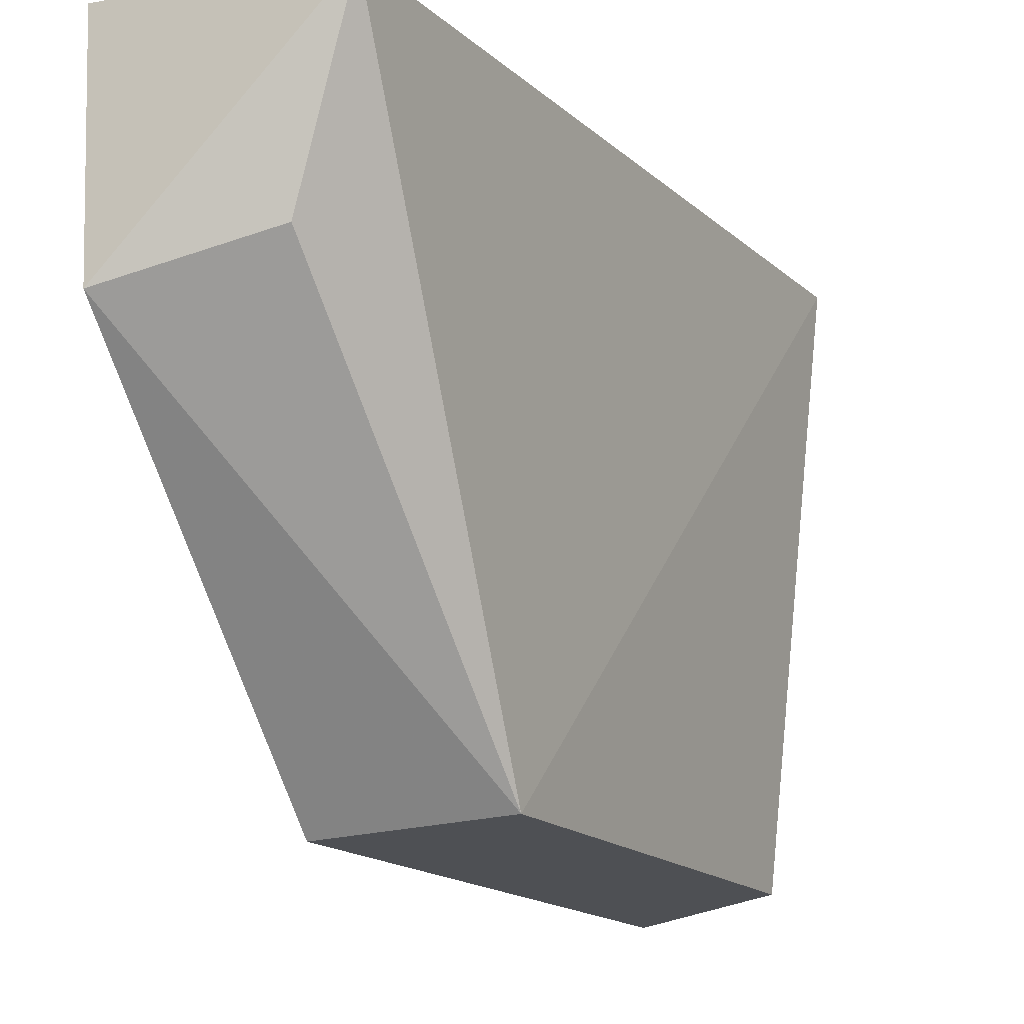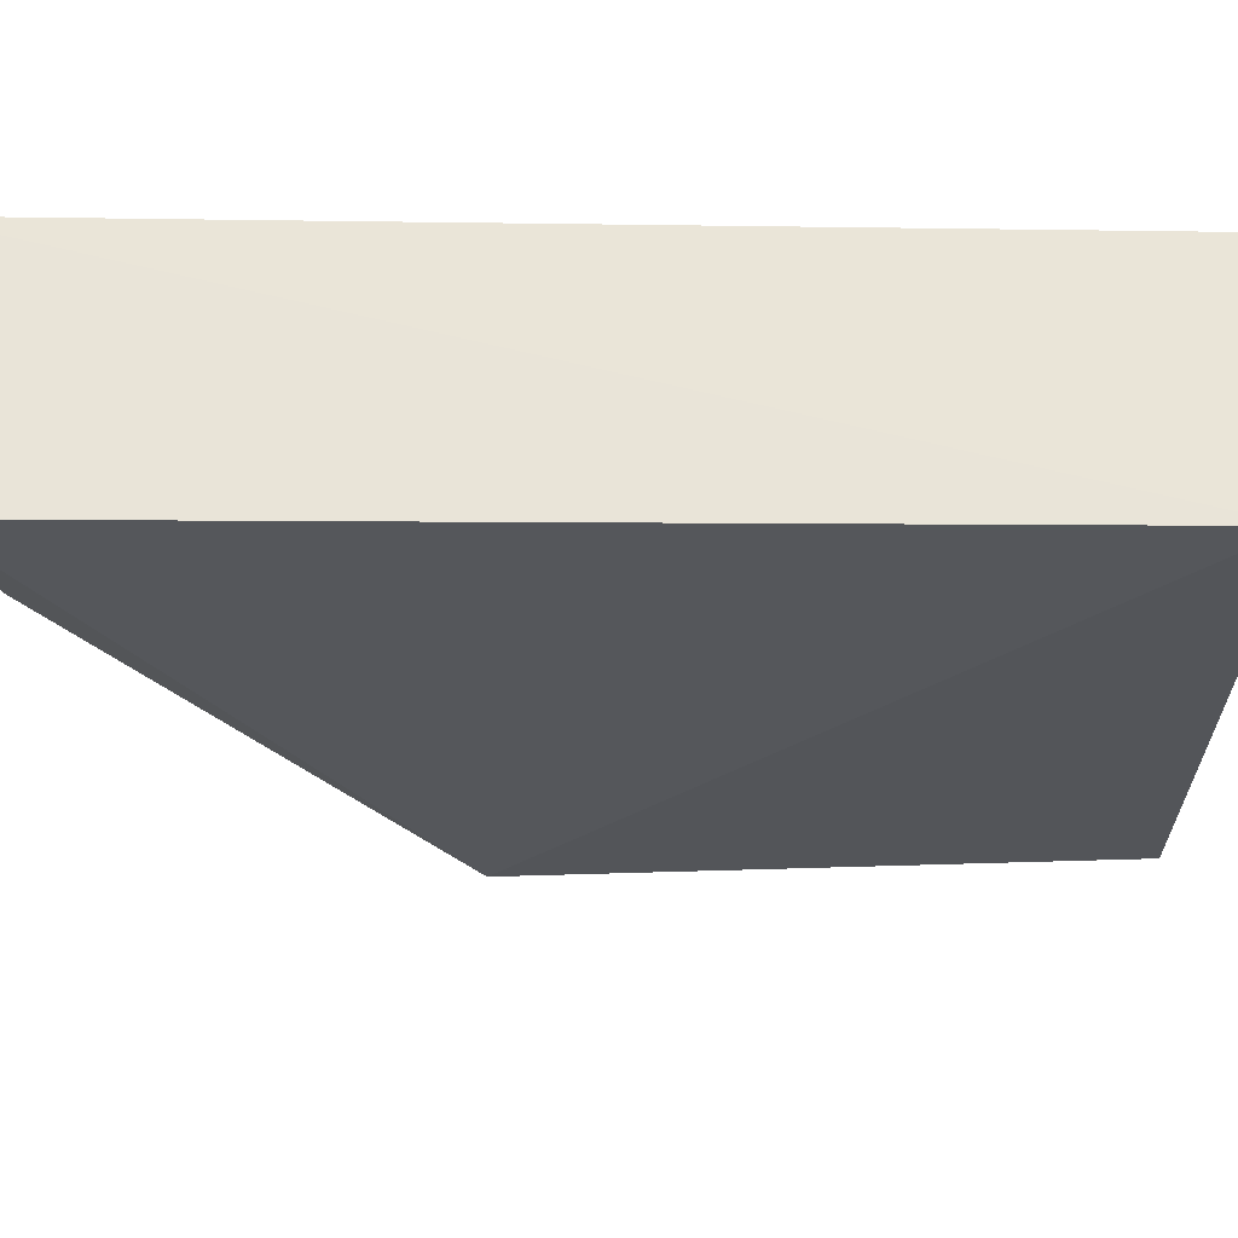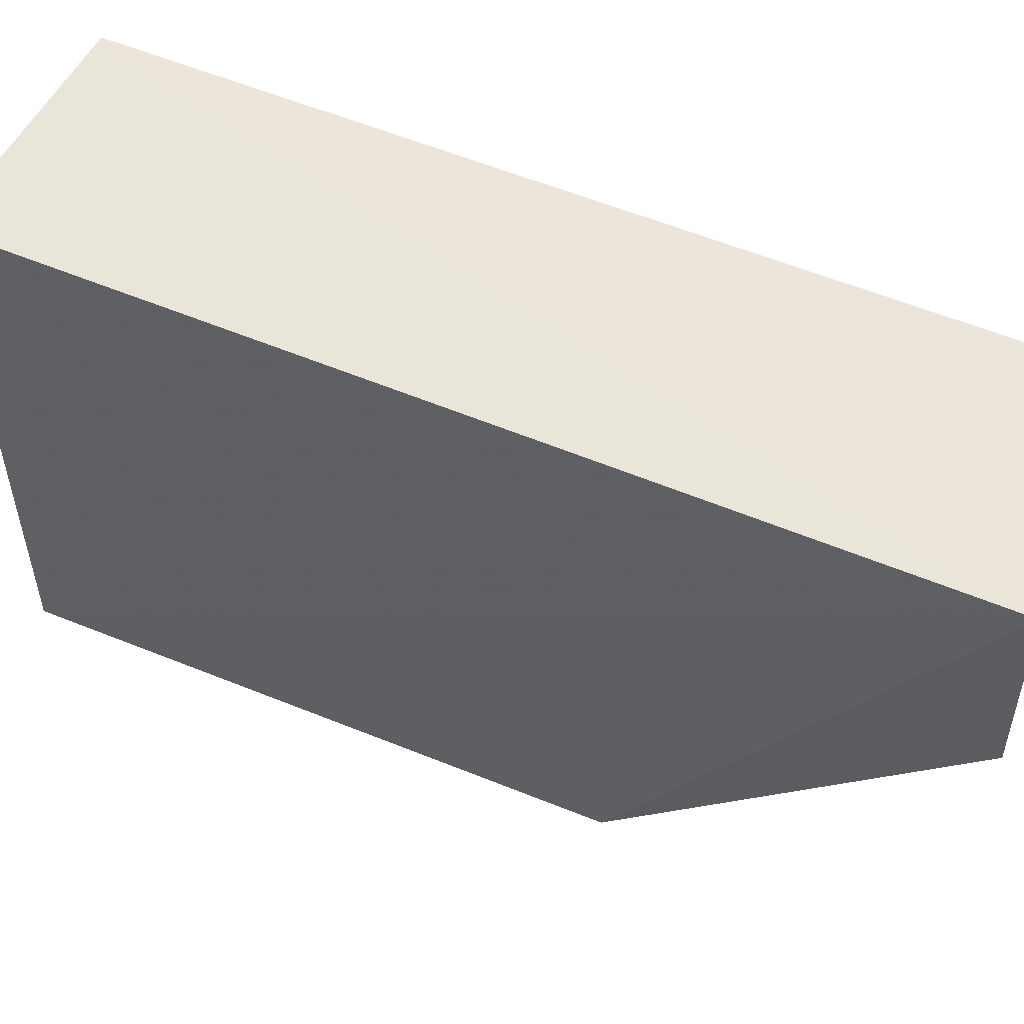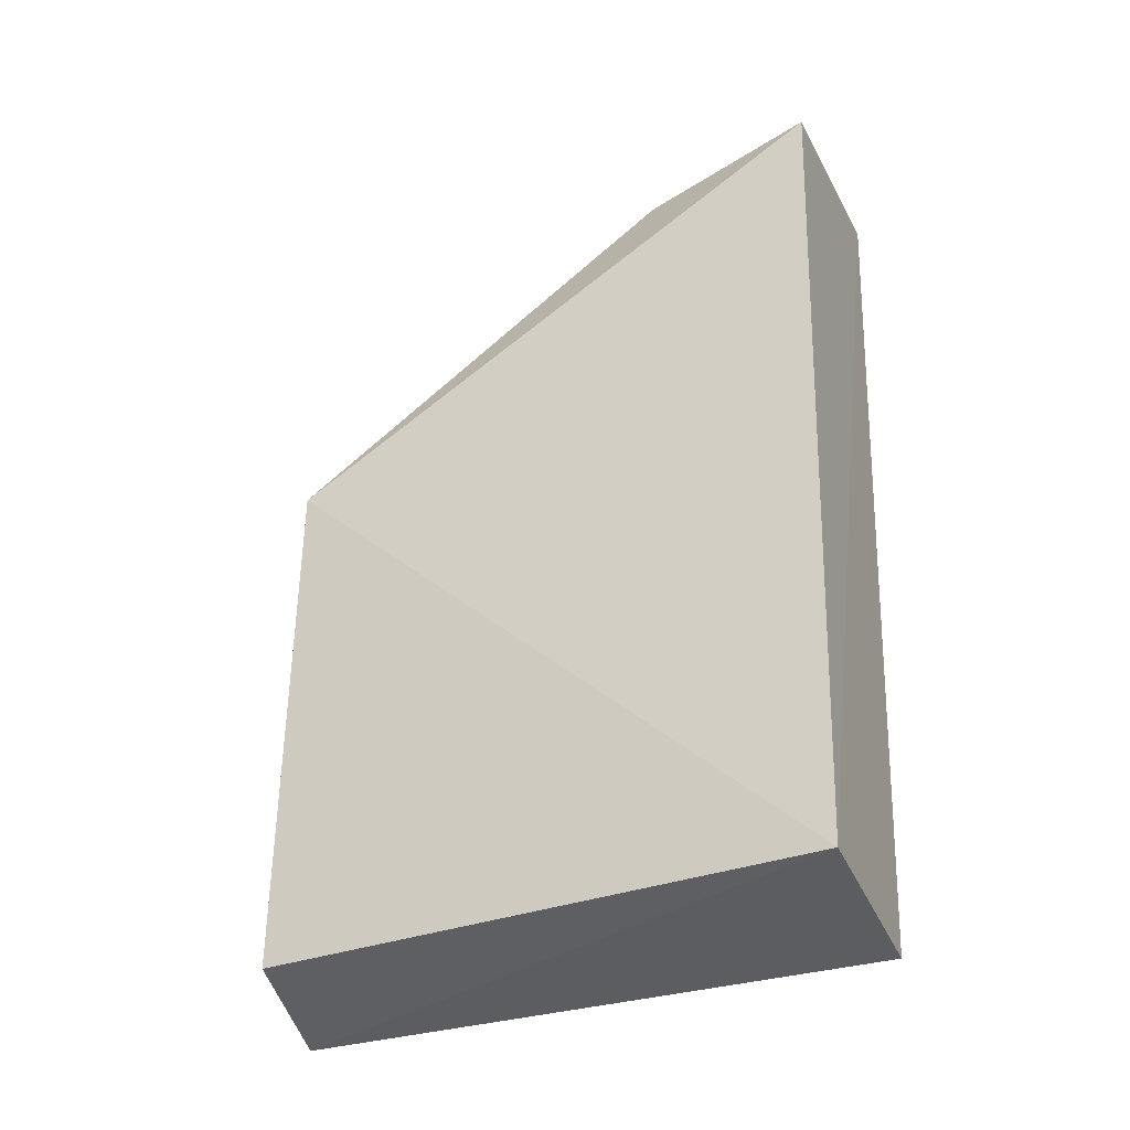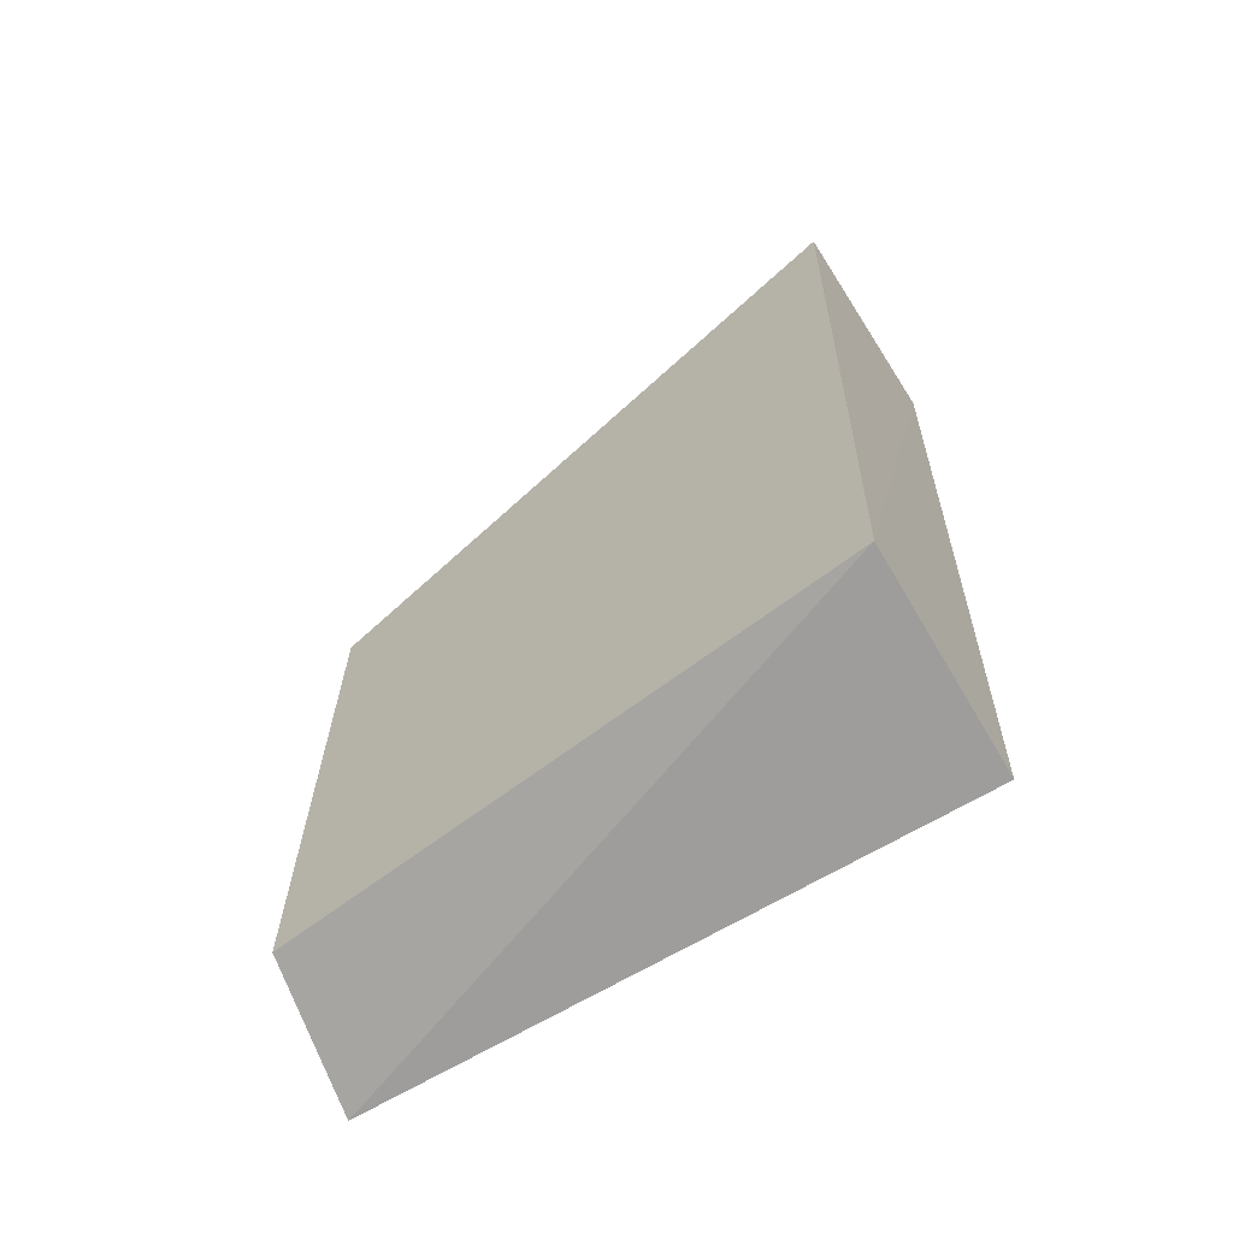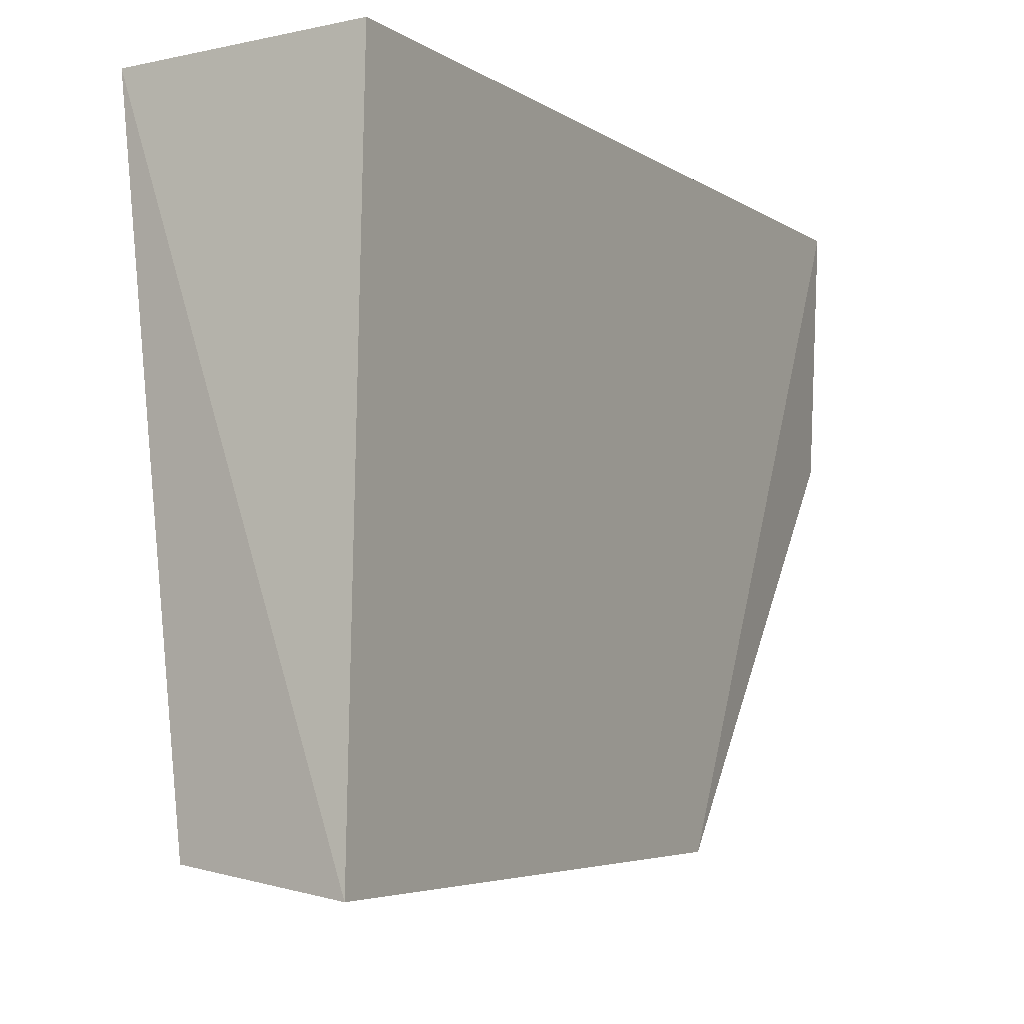
<metadata>
{"format":"obj","ext":"obj","renderer":"f3d","projection":"perspective","resolution":1024,"background":"white","views":[{"elev":-14.1,"azim":28.6,"up":"+Y"},{"elev":59.0,"azim":88.5,"up":"+Y"},{"elev":58.2,"azim":-67.7,"up":"+Y"},{"elev":-30.7,"azim":110.9,"up":"+Z"},{"elev":-64.7,"azim":120.6,"up":"+Z"},{"elev":-6.7,"azim":-153.9,"up":"+Y"}]}
</metadata>
<code>
v 0.03284 -0.05746 0.0445
v 0.03092 -0.08579 0.02893
v 0.03376 -0.05807 0.003927
v 0.02295 -0.05798 0.00278
v 0.02245 -0.0685 0.04594
v 0.023 -0.08774 0.001852
v 0.0218 -0.05718 0.04556
v 0.02982 -0.0666 0.04382
v 0.03041 -0.08663 0.003454
v 0.02225 -0.08651 0.03047
f 1 2 3
f 6 4 3
f 7 1 3
f 7 3 4
f 7 5 1
f 7 4 6
f 8 5 2
f 8 2 1
f 8 1 5
f 9 6 3
f 9 3 2
f 9 2 6
f 10 6 2
f 10 2 5
f 10 7 6
f 10 5 7

</code>
